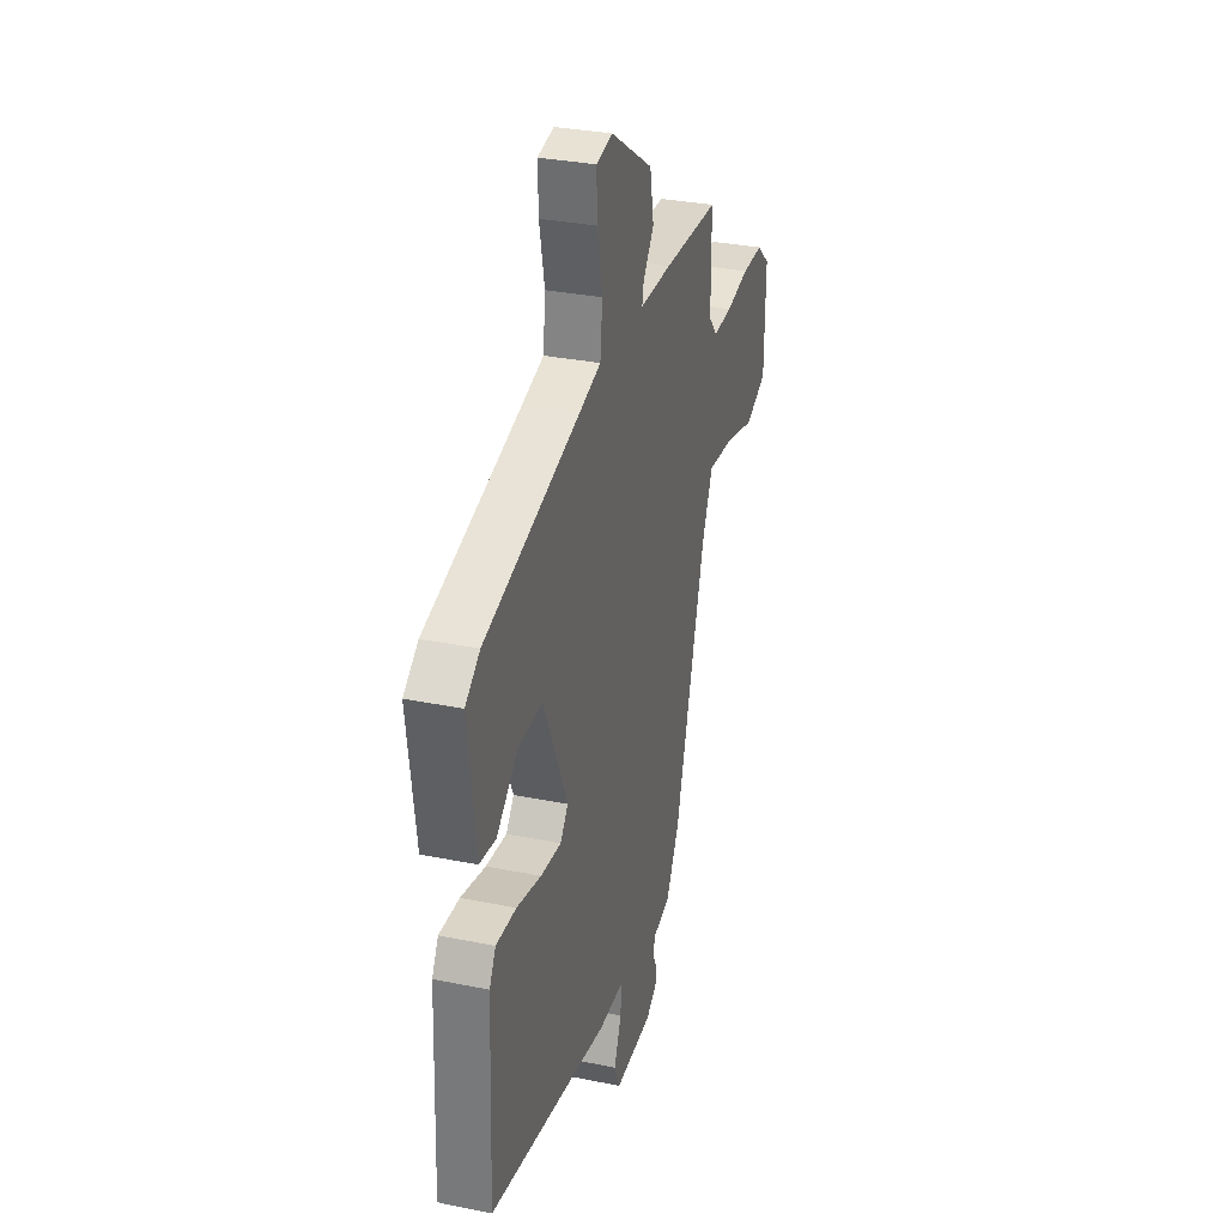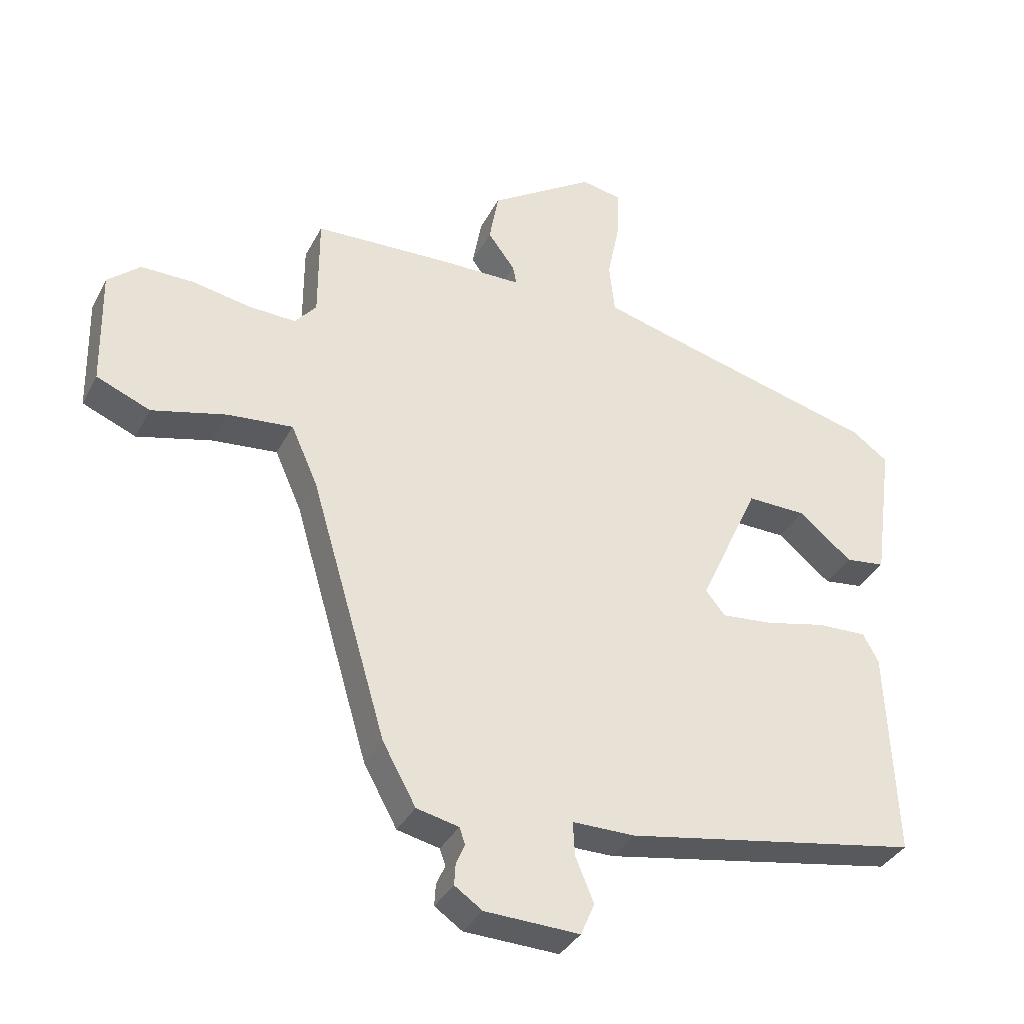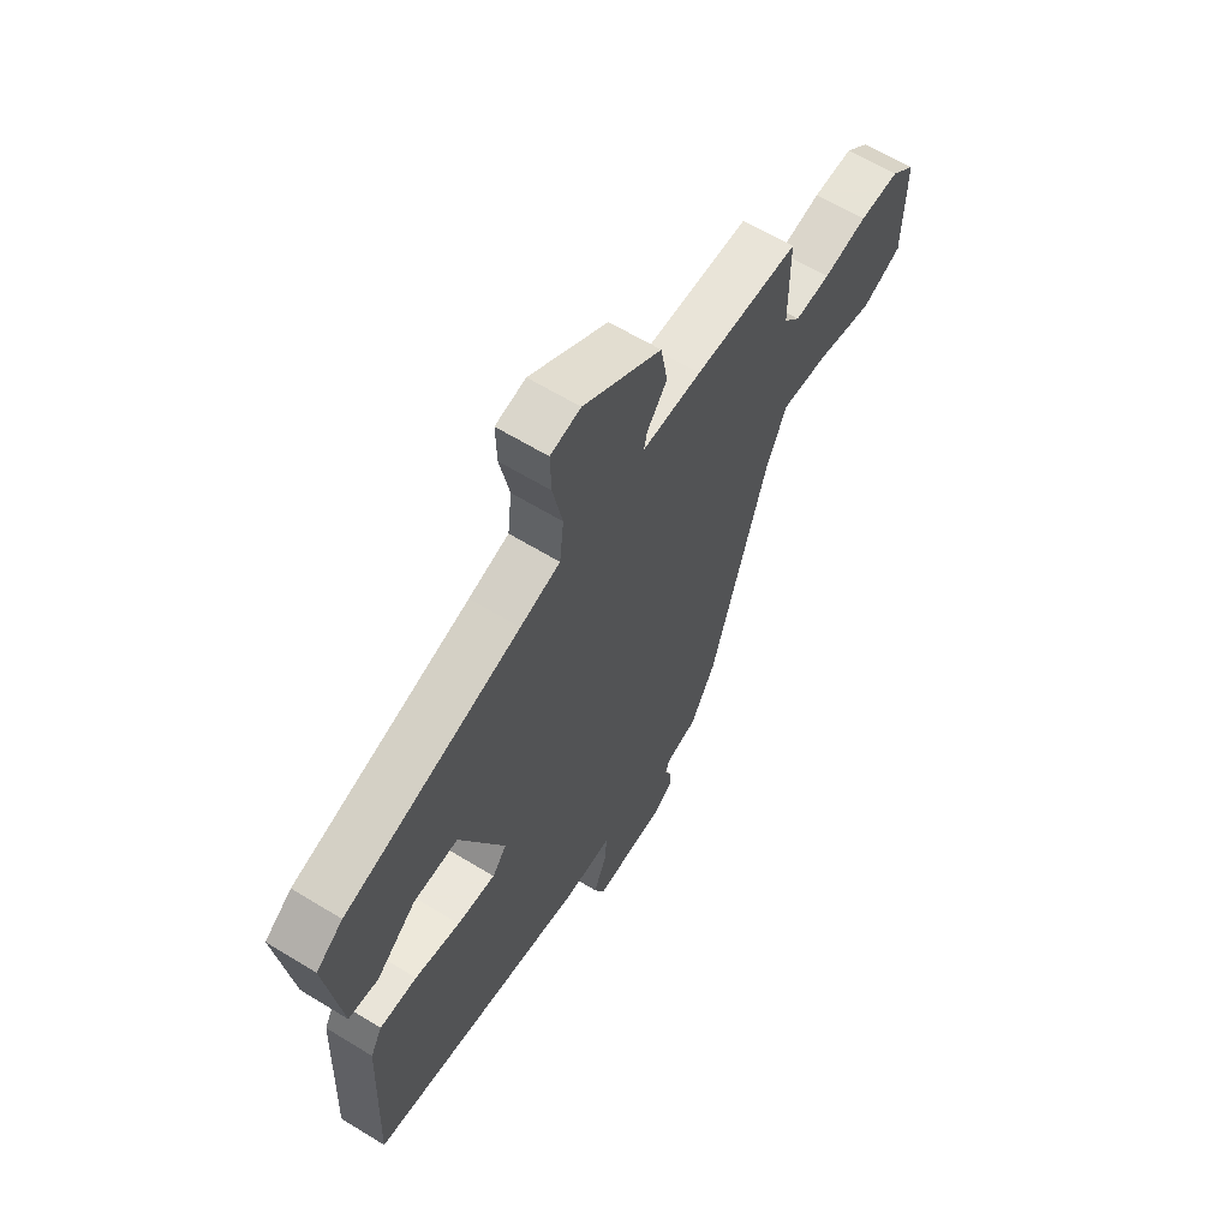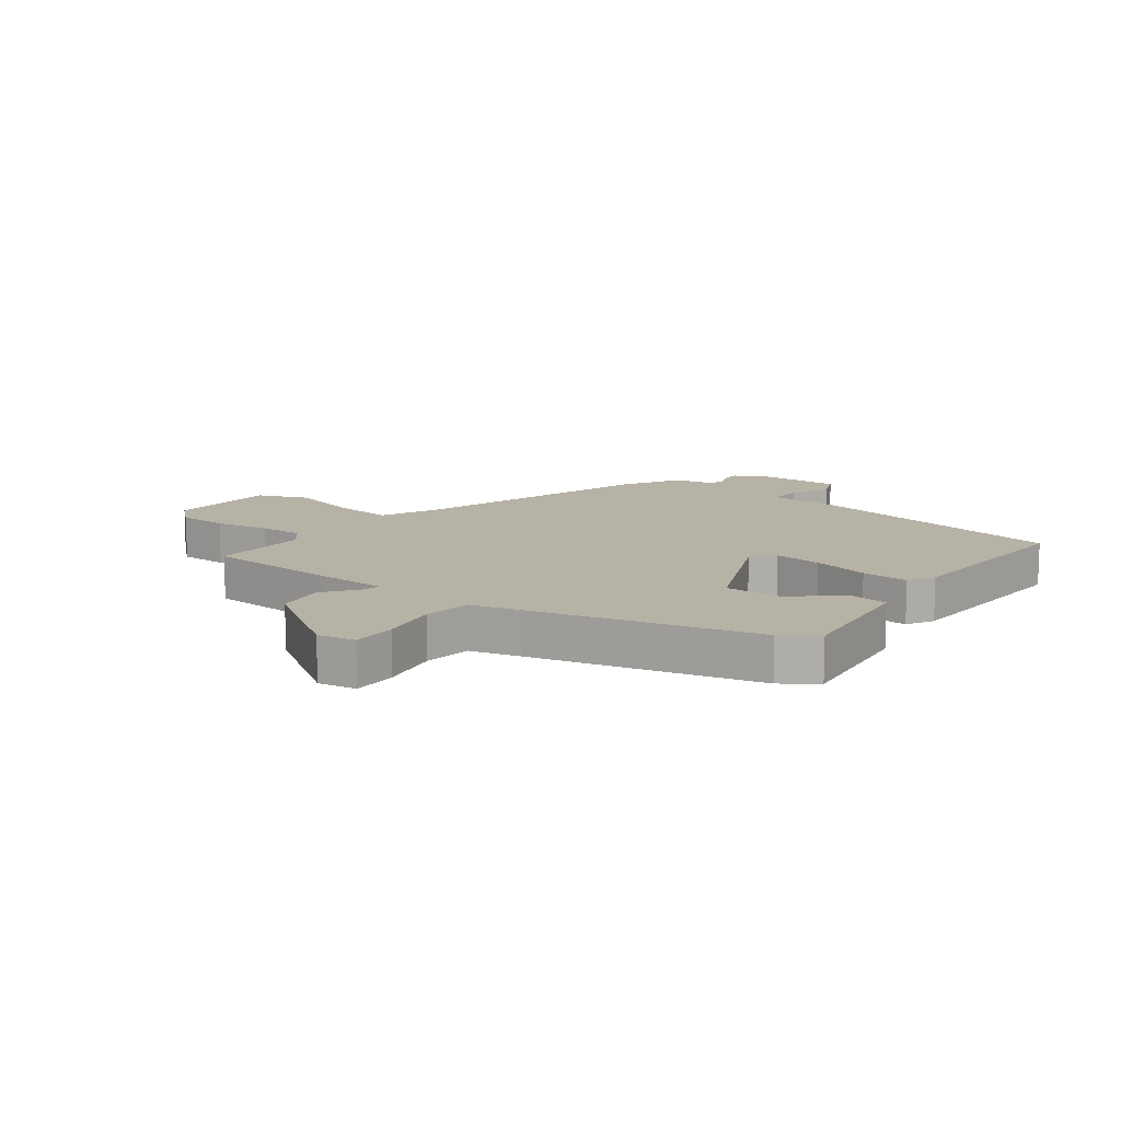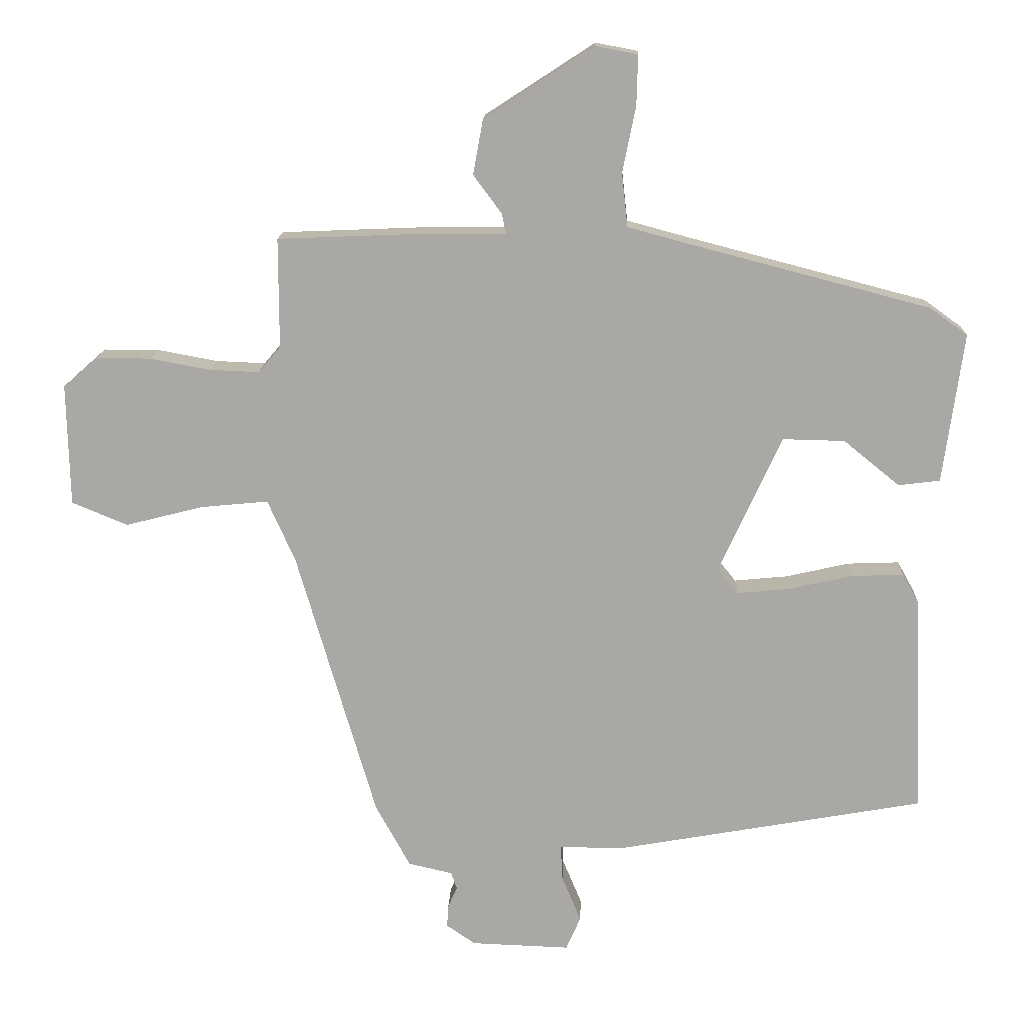
<metadata>
{"format":"obj","ext":"obj","renderer":"f3d","projection":"perspective","resolution":1024,"background":"white","views":[{"elev":31.5,"azim":106.1,"up":"+Z"},{"elev":-35.6,"azim":-24.6,"up":"+Z"},{"elev":62.6,"azim":121.9,"up":"+Z"},{"elev":12.3,"azim":37.5,"up":"+Y"},{"elev":14.7,"azim":2.3,"up":"+Z"}]}
</metadata>
<code>
v -0.498 0.07 0.467
v -0.277 0.07 0.476
v -0.152 0.07 0.477
v -0.158 0.07 0.507
v -0.201 0.07 0.565
v -0.186 0.07 0.648
v -0.02 0.07 0.756
v 0.044 0.07 0.744
v 0.042 0.07 0.668
v 0.022 0.07 0.569
v 0.031 0.07 0.488
v 0.116 0.07 0.465
v 0.489 0.07 0.368
v 0.546 0.07 0.327
v 0.515 0.07 0.1
v 0.452 0.07 0.092
v 0.367 0.07 0.161
v 0.273 0.07 0.163
v 0.178 0.07 -0.046
v 0.209 0.07 -0.084
v 0.29 0.07 -0.076
v 0.386 0.07 -0.054
v 0.465 0.07 -0.051
v 0.49 0.07 -0.096
v 0.504 0.07 -0.429
v 0.035 0.07 -0.513
v -0.064 0.07 -0.513
v -0.061 0.07 -0.567
v -0.032 0.07 -0.637
v -0.054 0.07 -0.688
v -0.204 0.07 -0.683
v -0.248 0.07 -0.653
v -0.246 0.07 -0.619
v -0.232 0.07 -0.587
v -0.241 0.07 -0.561
v -0.308 0.07 -0.546
v -0.361 0.07 -0.45
v -0.482 0.07 -0.038
v -0.524 0.07 0.056
v -0.627 0.07 0.046
v -0.745 0.07 0.016
v -0.83 0.07 0.051
v -0.834 0.07 0.236
v -0.783 0.07 0.281
v -0.699 0.07 0.281
v -0.607 0.07 0.264
v -0.532 0.07 0.261
v -0.498 0.07 0.301
v -0.498 0 0.467
v -0.277 0 0.476
v -0.152 0 0.477
v -0.158 0 0.507
v -0.201 0 0.565
v -0.186 0 0.648
v -0.02 0 0.756
v 0.044 0 0.744
v 0.042 0 0.668
v 0.022 0 0.569
v 0.031 0 0.488
v 0.116 0 0.465
v 0.489 0 0.368
v 0.546 0 0.327
v 0.515 0 0.1
v 0.452 0 0.092
v 0.367 0 0.161
v 0.273 0 0.163
v 0.178 0 -0.046
v 0.209 0 -0.084
v 0.29 0 -0.076
v 0.386 0 -0.054
v 0.465 0 -0.051
v 0.49 0 -0.096
v 0.504 0 -0.429
v 0.035 0 -0.513
v -0.064 0 -0.513
v -0.061 0 -0.567
v -0.032 0 -0.637
v -0.054 0 -0.688
v -0.204 0 -0.683
v -0.248 0 -0.653
v -0.246 0 -0.619
v -0.232 0 -0.587
v -0.241 0 -0.561
v -0.308 0 -0.546
v -0.361 0 -0.45
v -0.482 0 -0.038
v -0.524 0 0.056
v -0.627 0 0.046
v -0.745 0 0.016
v -0.83 0 0.051
v -0.834 0 0.236
v -0.783 0 0.281
v -0.699 0 0.281
v -0.607 0 0.264
v -0.532 0 0.261
v -0.498 0 0.301
f 43 44 45 46
f 43 46 47
f 40 41 42 43
f 39 40 43 47
f 38 39 47 48
f 35 36 37 38
f 31 32 33 34
f 29 30 31 34
f 28 29 34 35
f 27 28 35 38
f 21 22 23 24
f 20 21 24 25
f 14 15 16 17
f 12 13 14 17
f 11 12 17 18
f 7 8 9 10
f 7 10 11
f 4 5 6 7
f 3 4 7 11
f 48 1 2 3
f 20 25 26 27
f 19 20 27 38
f 18 19 38 48
f 3 11 18 48
f 94 93 92 91
f 95 94 91
f 91 90 89 88
f 95 91 88 87
f 96 95 87 86
f 86 85 84 83
f 82 81 80 79
f 82 79 78 77
f 83 82 77 76
f 86 83 76 75
f 72 71 70 69
f 73 72 69 68
f 65 64 63 62
f 65 62 61 60
f 66 65 60 59
f 58 57 56 55
f 59 58 55
f 55 54 53 52
f 59 55 52 51
f 51 50 49 96
f 75 74 73 68
f 86 75 68 67
f 96 86 67 66
f 96 66 59 51
f 1 49 50 2
f 2 50 51 3
f 3 51 52 4
f 4 52 53 5
f 5 53 54 6
f 6 54 55 7
f 7 55 56 8
f 8 56 57 9
f 9 57 58 10
f 10 58 59 11
f 11 59 60 12
f 12 60 61 13
f 13 61 62 14
f 14 62 63 15
f 15 63 64 16
f 16 64 65 17
f 17 65 66 18
f 18 66 67 19
f 19 67 68 20
f 20 68 69 21
f 21 69 70 22
f 22 70 71 23
f 23 71 72 24
f 24 72 73 25
f 25 73 74 26
f 26 74 75 27
f 27 75 76 28
f 28 76 77 29
f 29 77 78 30
f 30 78 79 31
f 31 79 80 32
f 32 80 81 33
f 33 81 82 34
f 34 82 83 35
f 35 83 84 36
f 36 84 85 37
f 37 85 86 38
f 38 86 87 39
f 39 87 88 40
f 40 88 89 41
f 41 89 90 42
f 42 90 91 43
f 43 91 92 44
f 44 92 93 45
f 45 93 94 46
f 46 94 95 47
f 47 95 96 48
f 48 96 49 1

</code>
